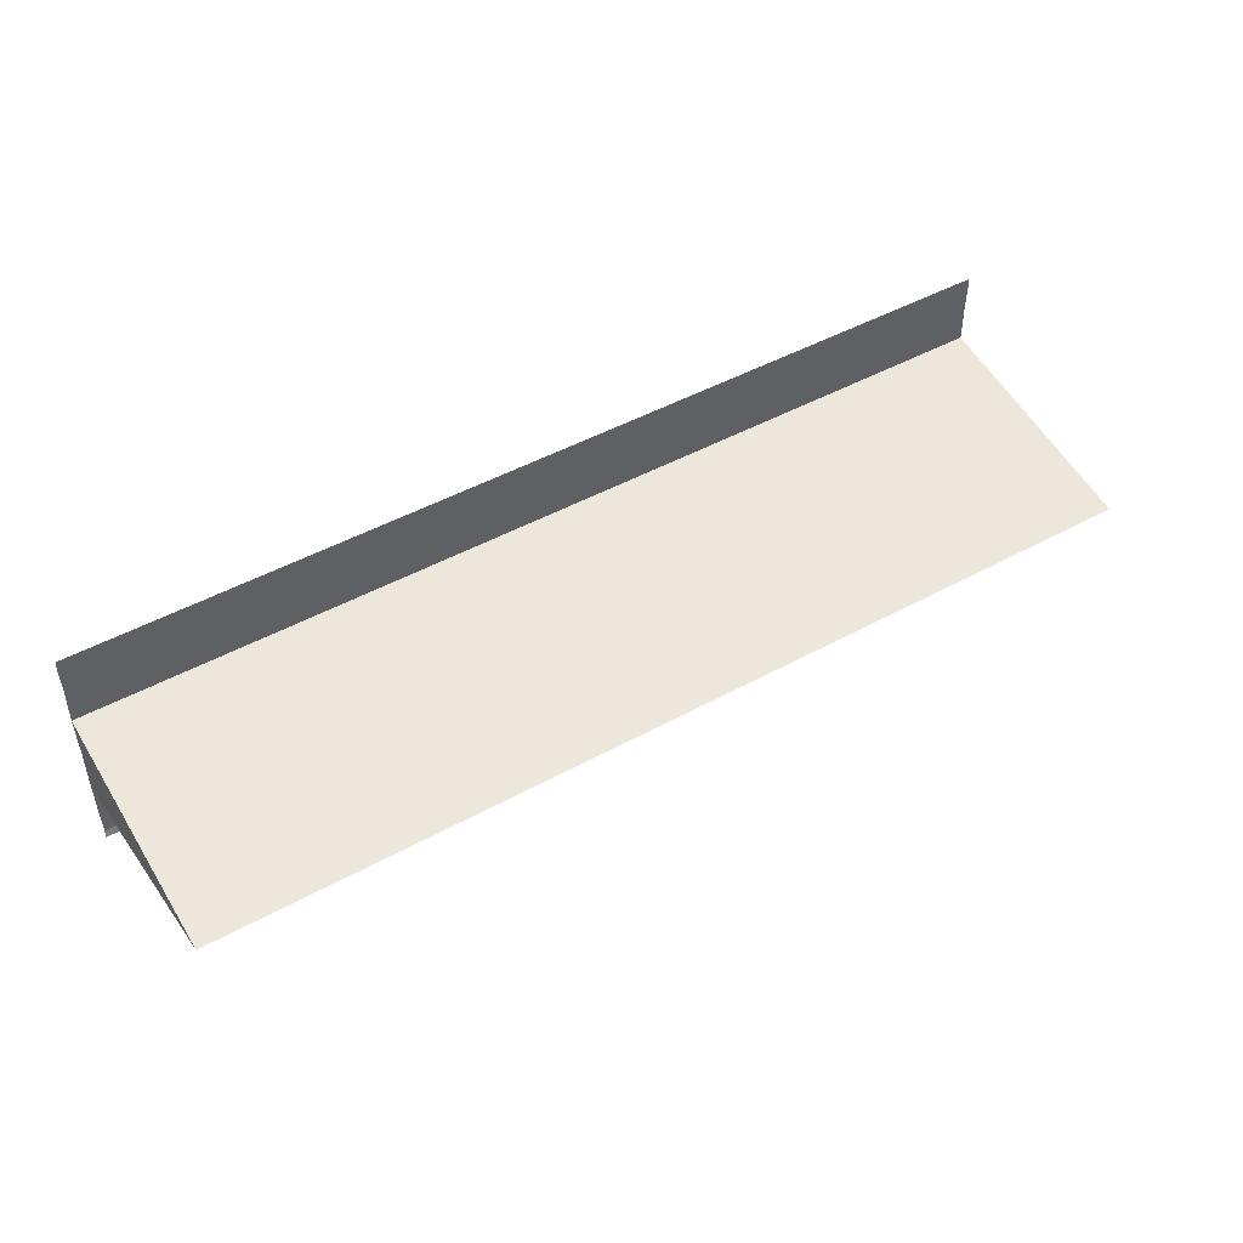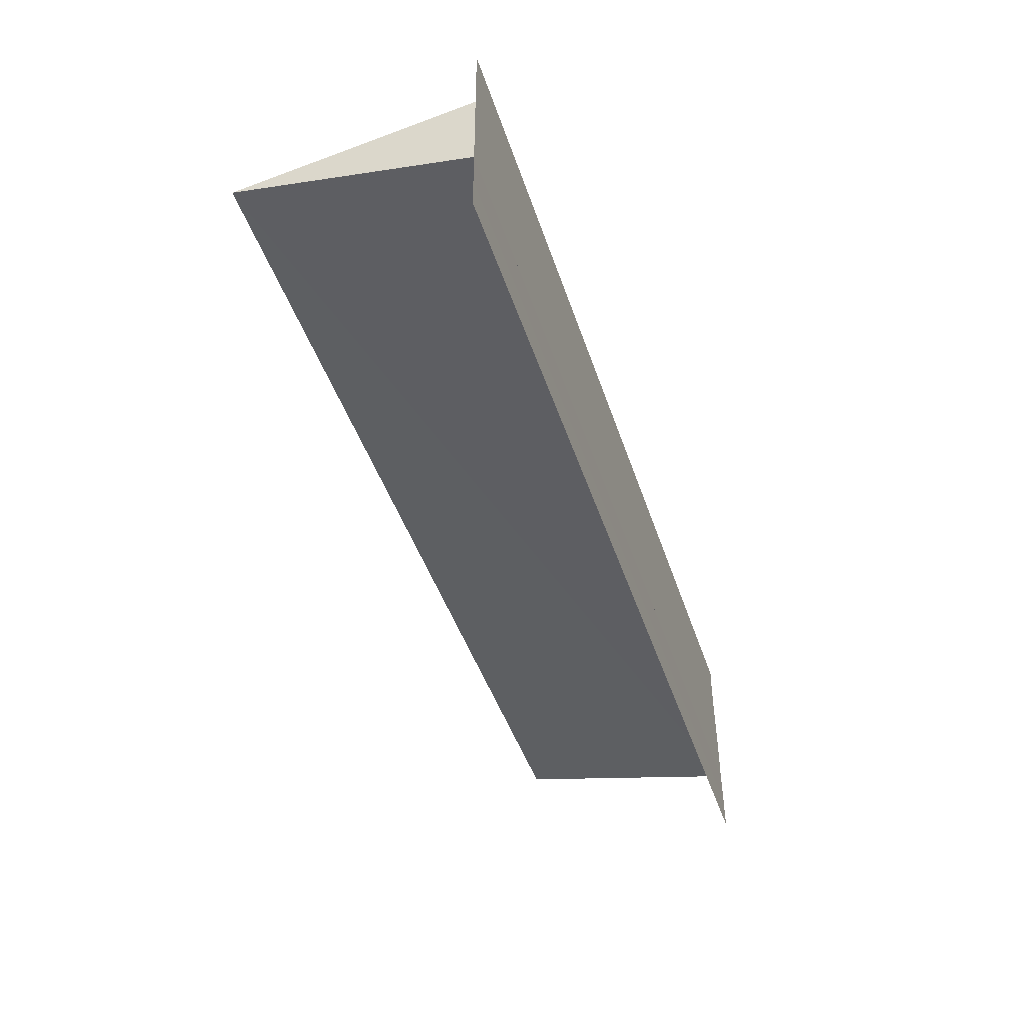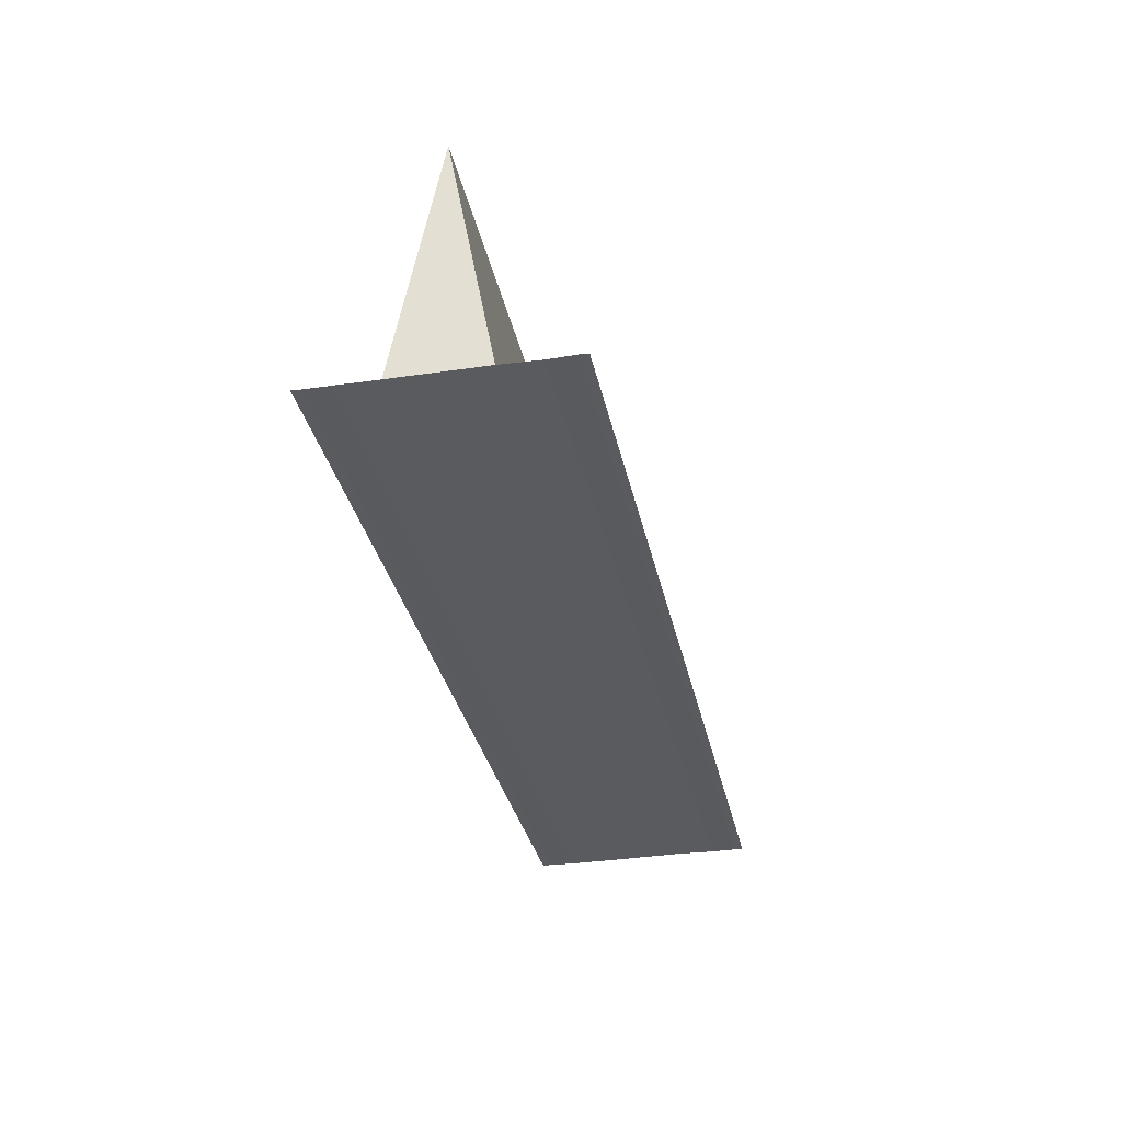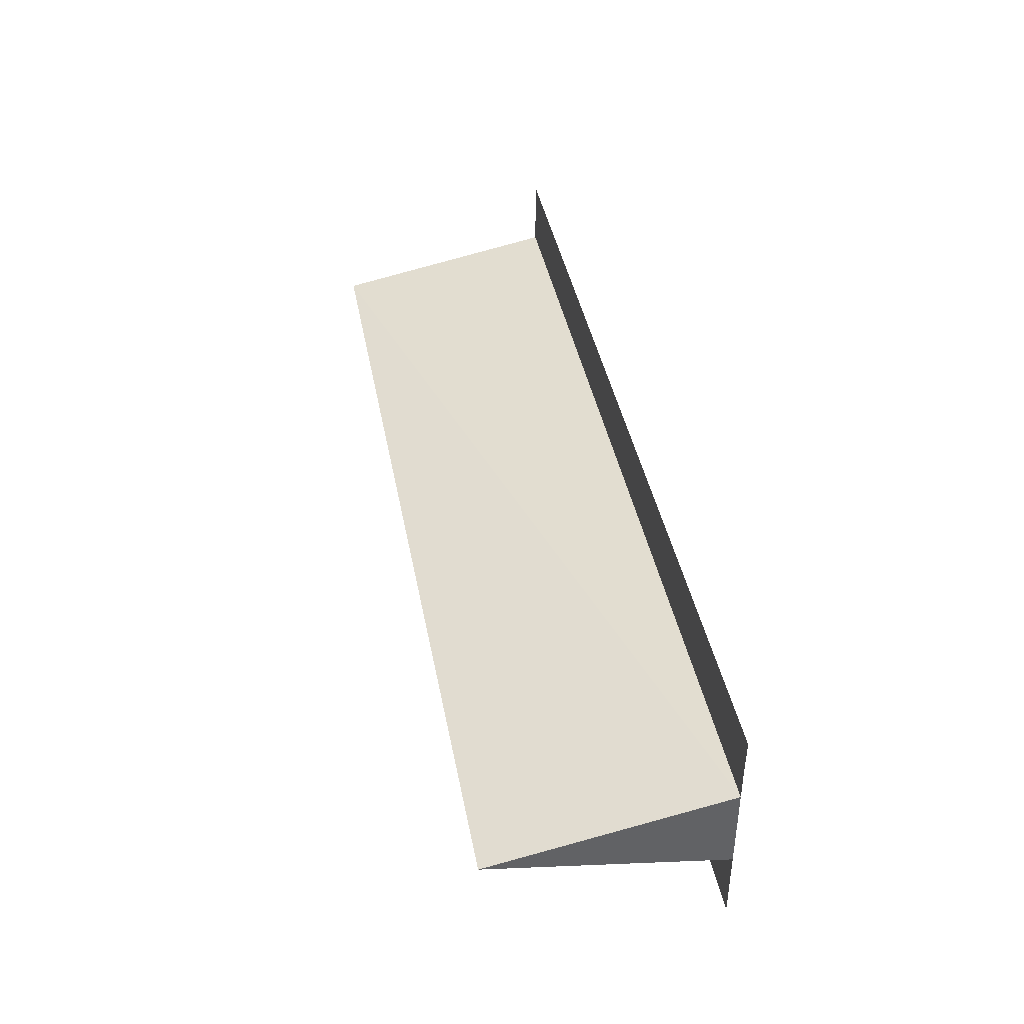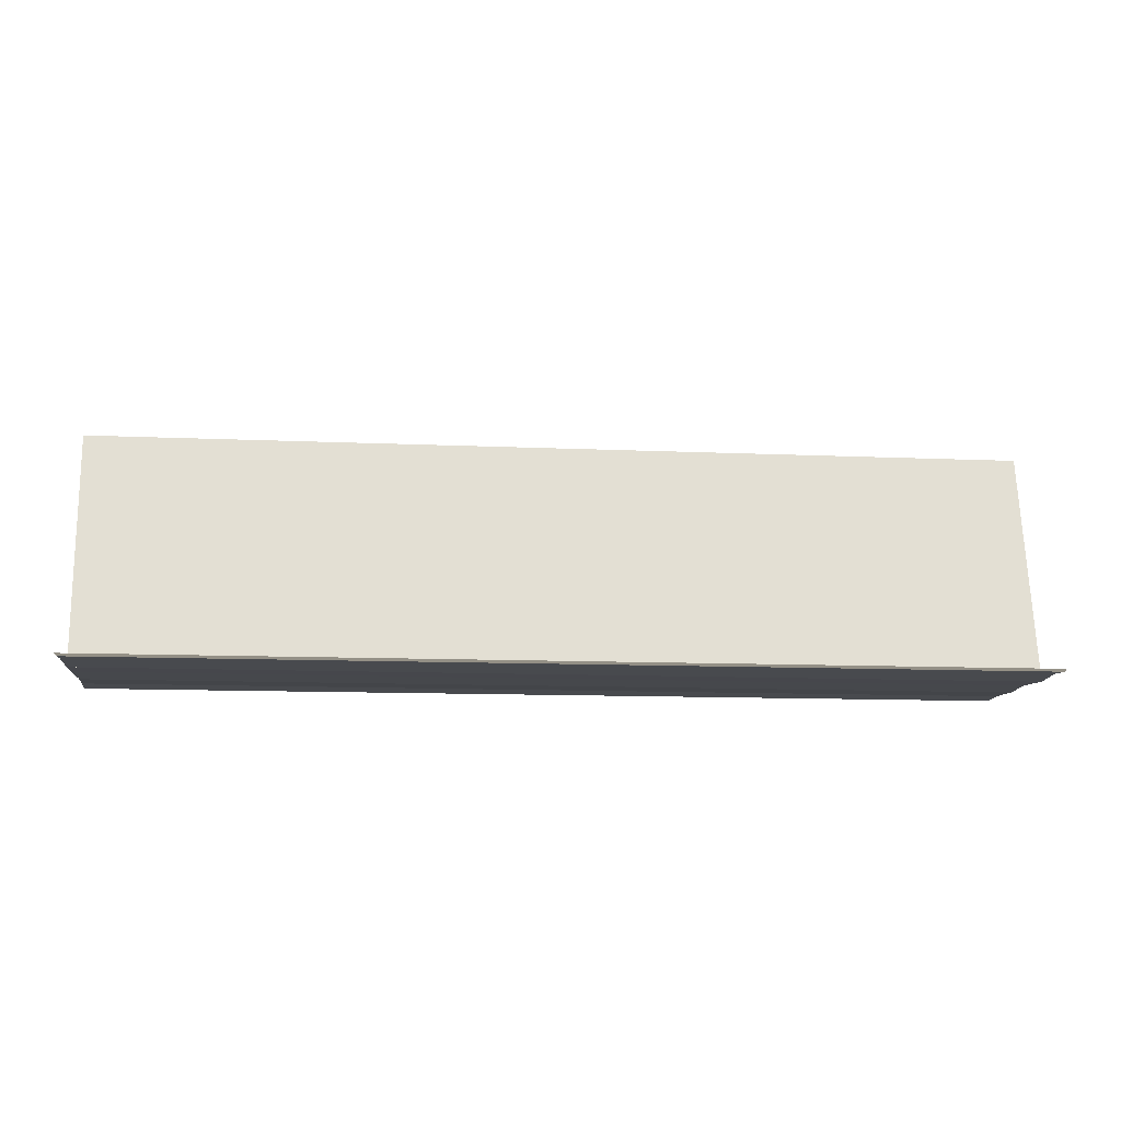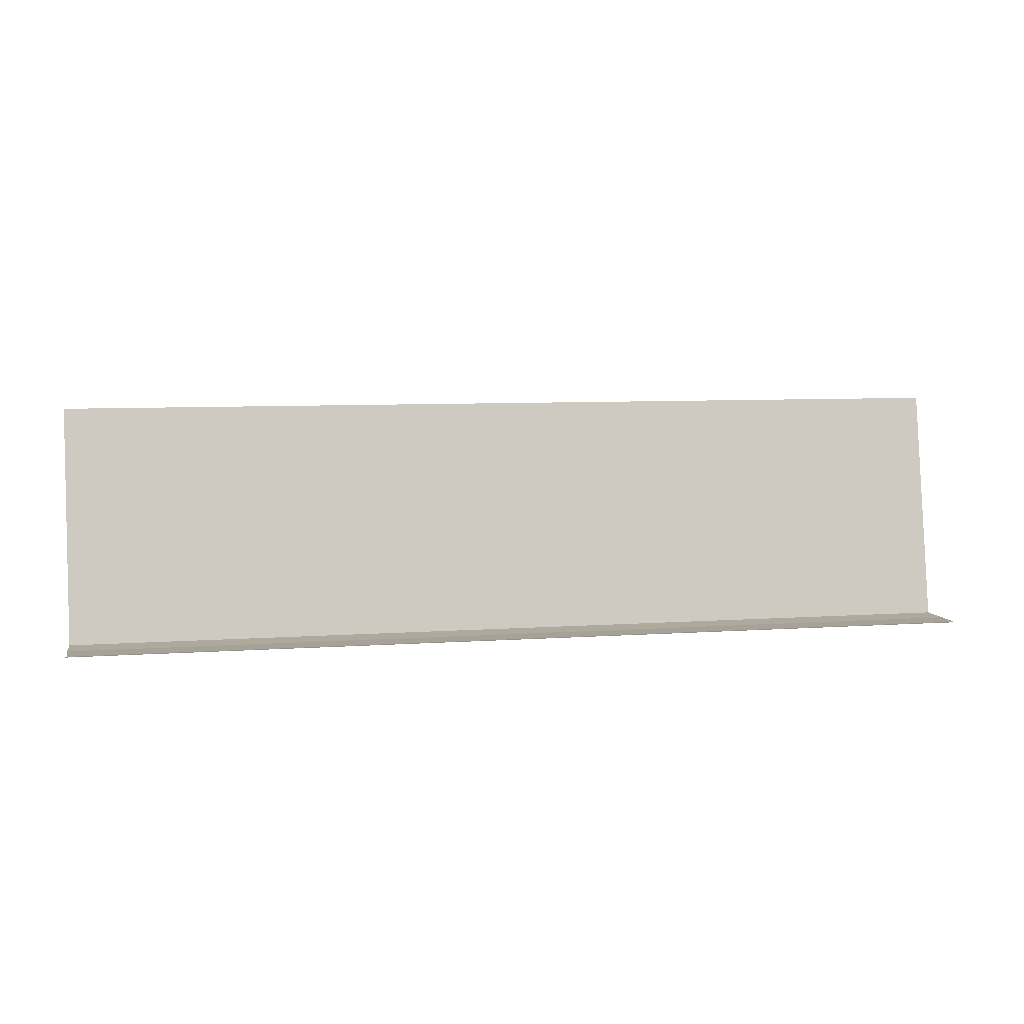
<metadata>
{"format":"obj","ext":"obj","renderer":"f3d","projection":"perspective","resolution":1024,"background":"white","views":[{"elev":47.2,"azim":148.0,"up":"+Z"},{"elev":-45.5,"azim":-71.9,"up":"+Z"},{"elev":-32.0,"azim":-78.5,"up":"+Y"},{"elev":40.9,"azim":-100.6,"up":"+Z"},{"elev":-11.4,"azim":-6.3,"up":"+Y"},{"elev":6.7,"azim":-11.4,"up":"+Y"}]}
</metadata>
<code>
o 4802
v 2247 1878 9.9
v 2247 1878 9.902
v 2247 1878 9.9
v 2247 1878 9.898
v 2247 1878 9.9
v 2247 1878 9.9
v 2247 1878 9.902
v 2247 1878 9.902
v 2247 1878 9.9
v 2247 1878 9.904
v 2247 1878 9.904
v 2247 1878 9.905
v 2247 1878 9.905
v 2247 1878 9.905
v 2247 1878 9.905
v 2247 1878 9.905
v 2247 1878 9.902
v 2247 1878 9.902
v 2247 1878 9.9
v 2247 1878 9.898
v 2247 1878 9.9
v 2247 1878 9.9
v 2247 1878 9.898
v 2247 1878 9.9
v 2247 1878 9.902
v 2247 1878 9.9
v 2247 1878 9.898
v 2247 1878 9.896
v 2247 1878 9.9
v 2247 1878 9.898
v 2247 1878 9.896
v 2247 1878 9.895
v 2247 1878 9.895
v 2247 1878 9.895
v 2247 1878 9.895
v 2247 1878 9.895
v 2247 1878 9.902
v 2247 1878 9.904
v 2247 1878 9.9
v 2247 1878 9.904
v 2247 1878 9.904
v 2247 1878 9.905
v 2247 1878 9.905
v 2247 1878 9.905
v 2247 1878 9.905
v 2247 1878 9.905
v 2247 1878 9.898
v 2247 1878 9.896
v 2247 1878 9.896
v 2247 1878 9.896
v 2247 1878 9.895
v 2247 1878 9.895
v 2247 1878 9.895
v 2247 1878 9.895
v 2247 1878 9.895
f 1 2 3
f 1 4 5
f 6 5 7
f 8 5 9
f 10 2 11
f 10 12 11
f 13 12 14
f 14 15 16
f 11 15 16
f 11 17 18
f 19 17 18
f 20 21 19
f 19 22 23
f 24 25 22
f 26 27 23
f 28 27 23
f 29 30 26
f 31 30 28
f 31 32 28
f 33 32 34
f 28 35 36
f 34 35 36
f 37 38 8
f 37 39 8
f 8 40 41
f 42 40 41
f 43 38 42
f 43 44 42
f 42 45 46
f 47 48 20
f 47 1 20
f 20 49 50
f 51 49 50
f 52 48 51
f 52 53 51
f 51 54 55

</code>
